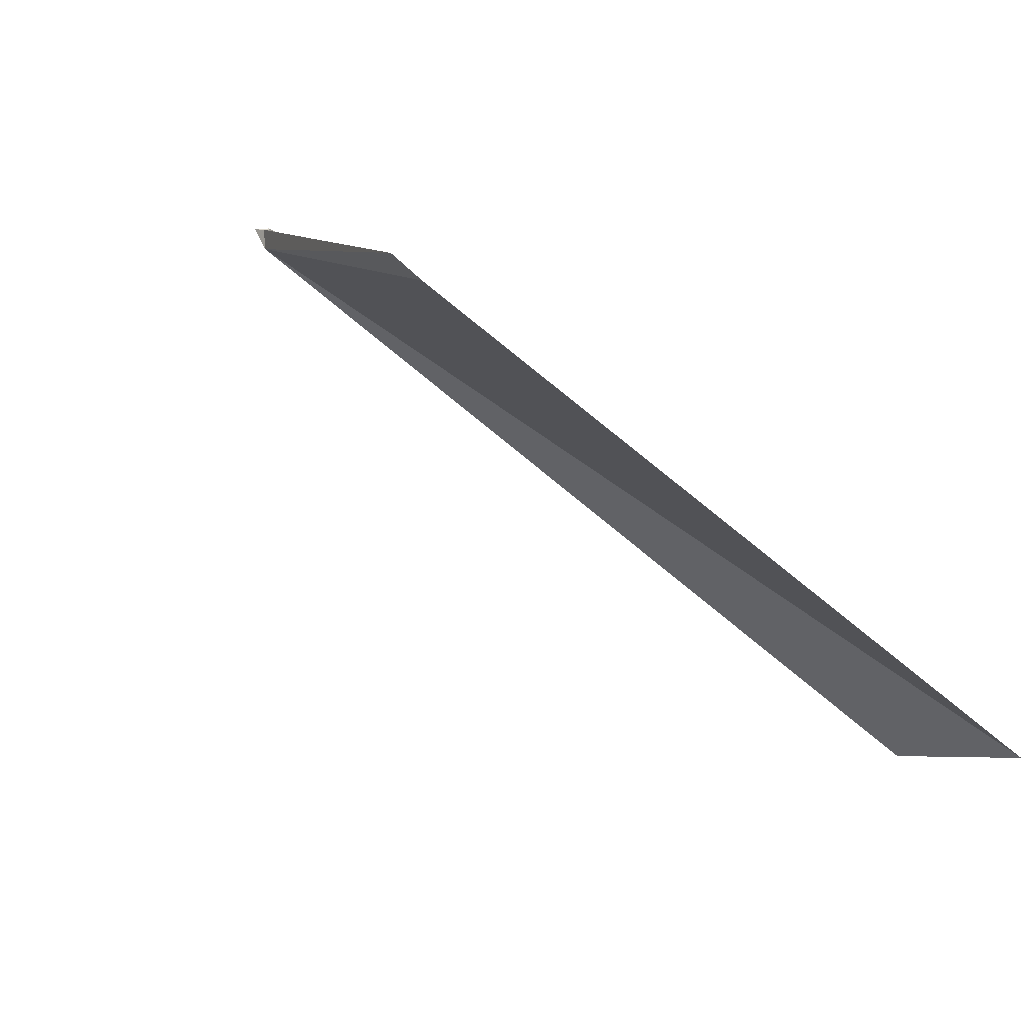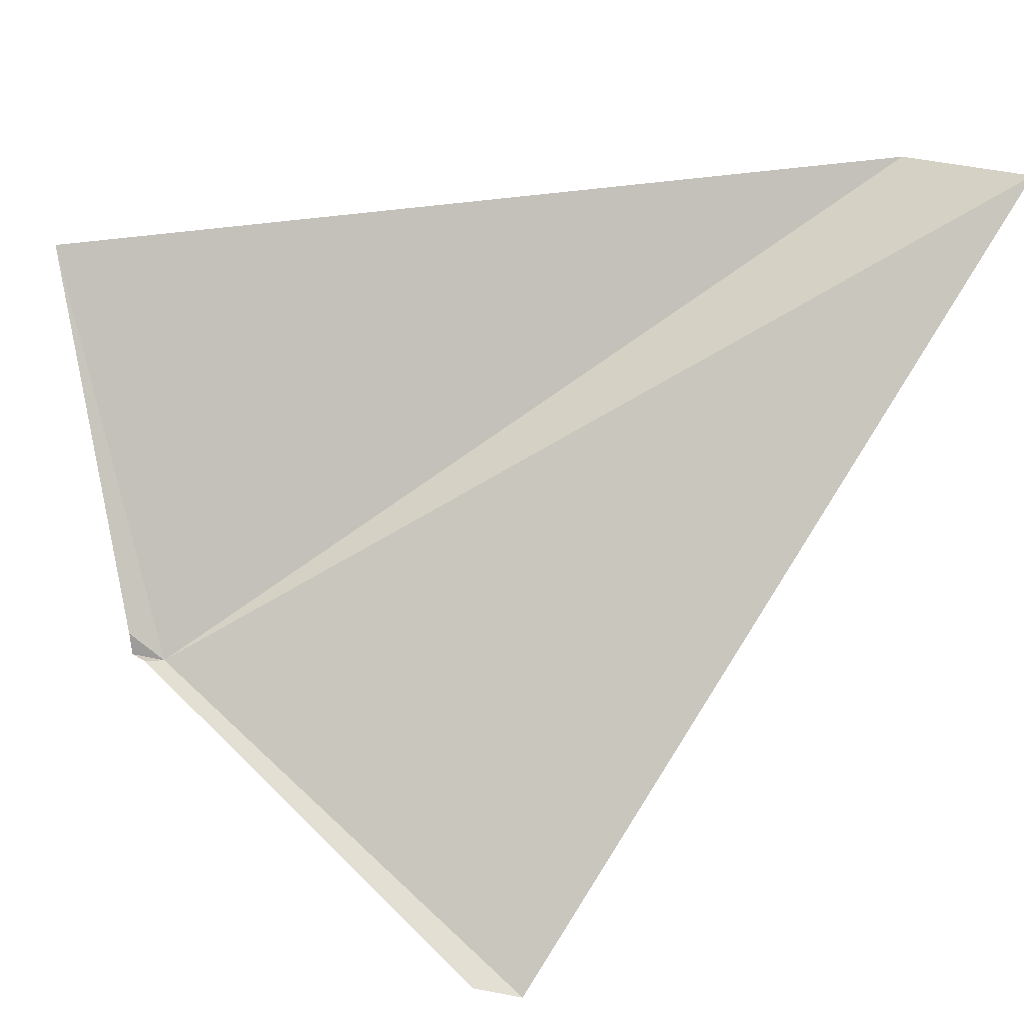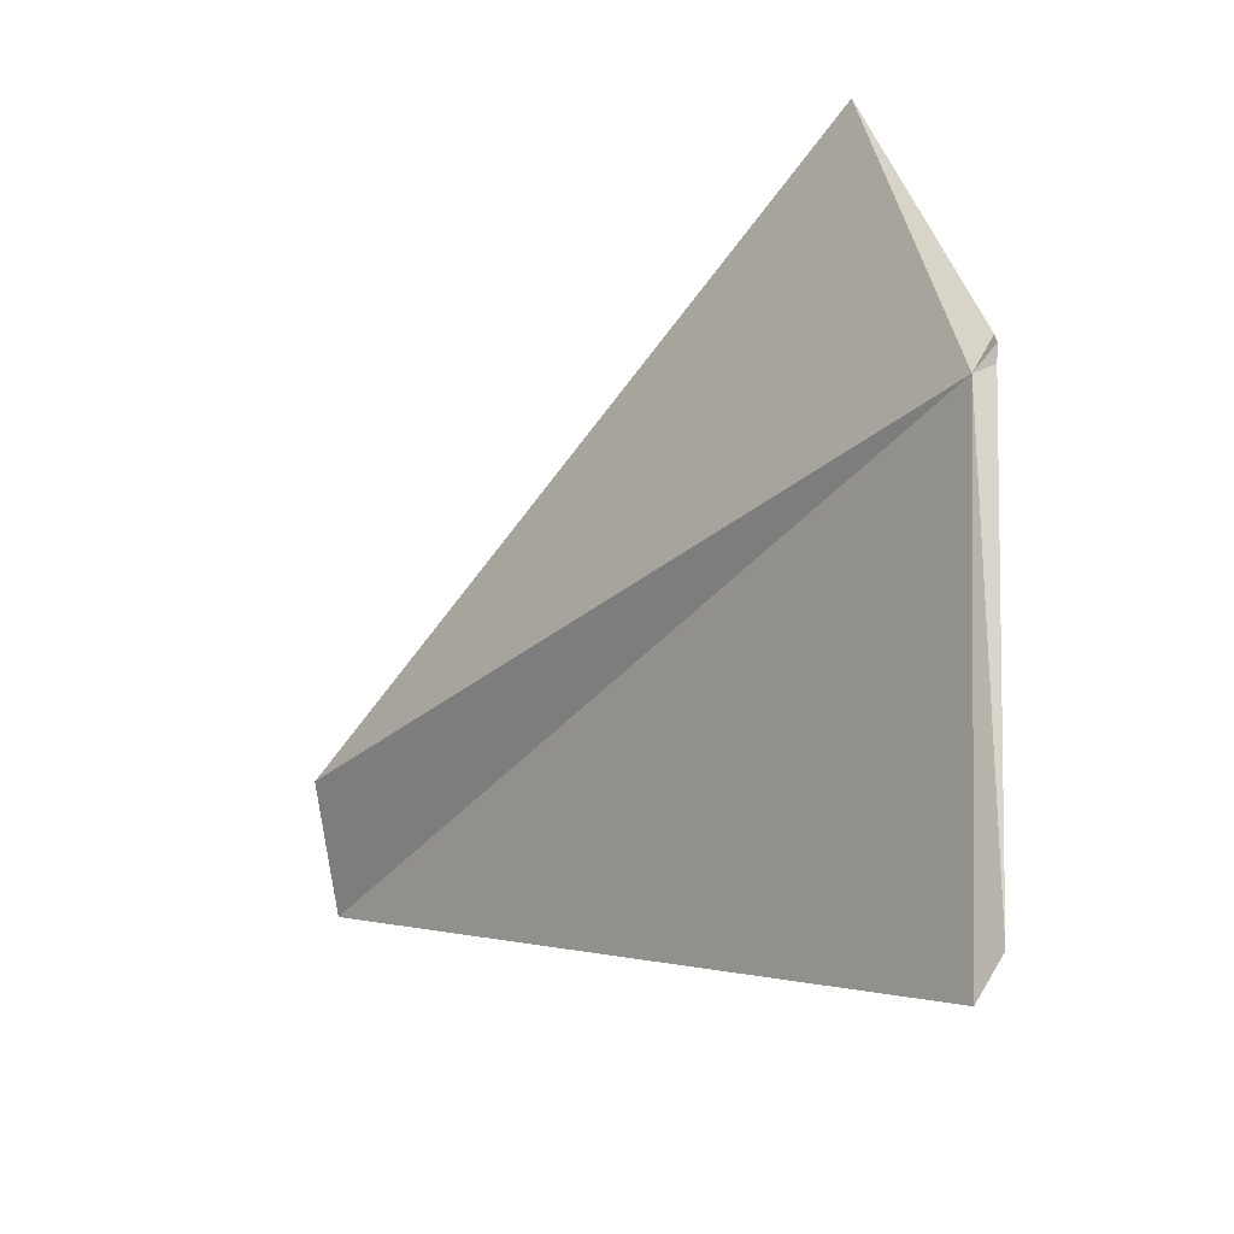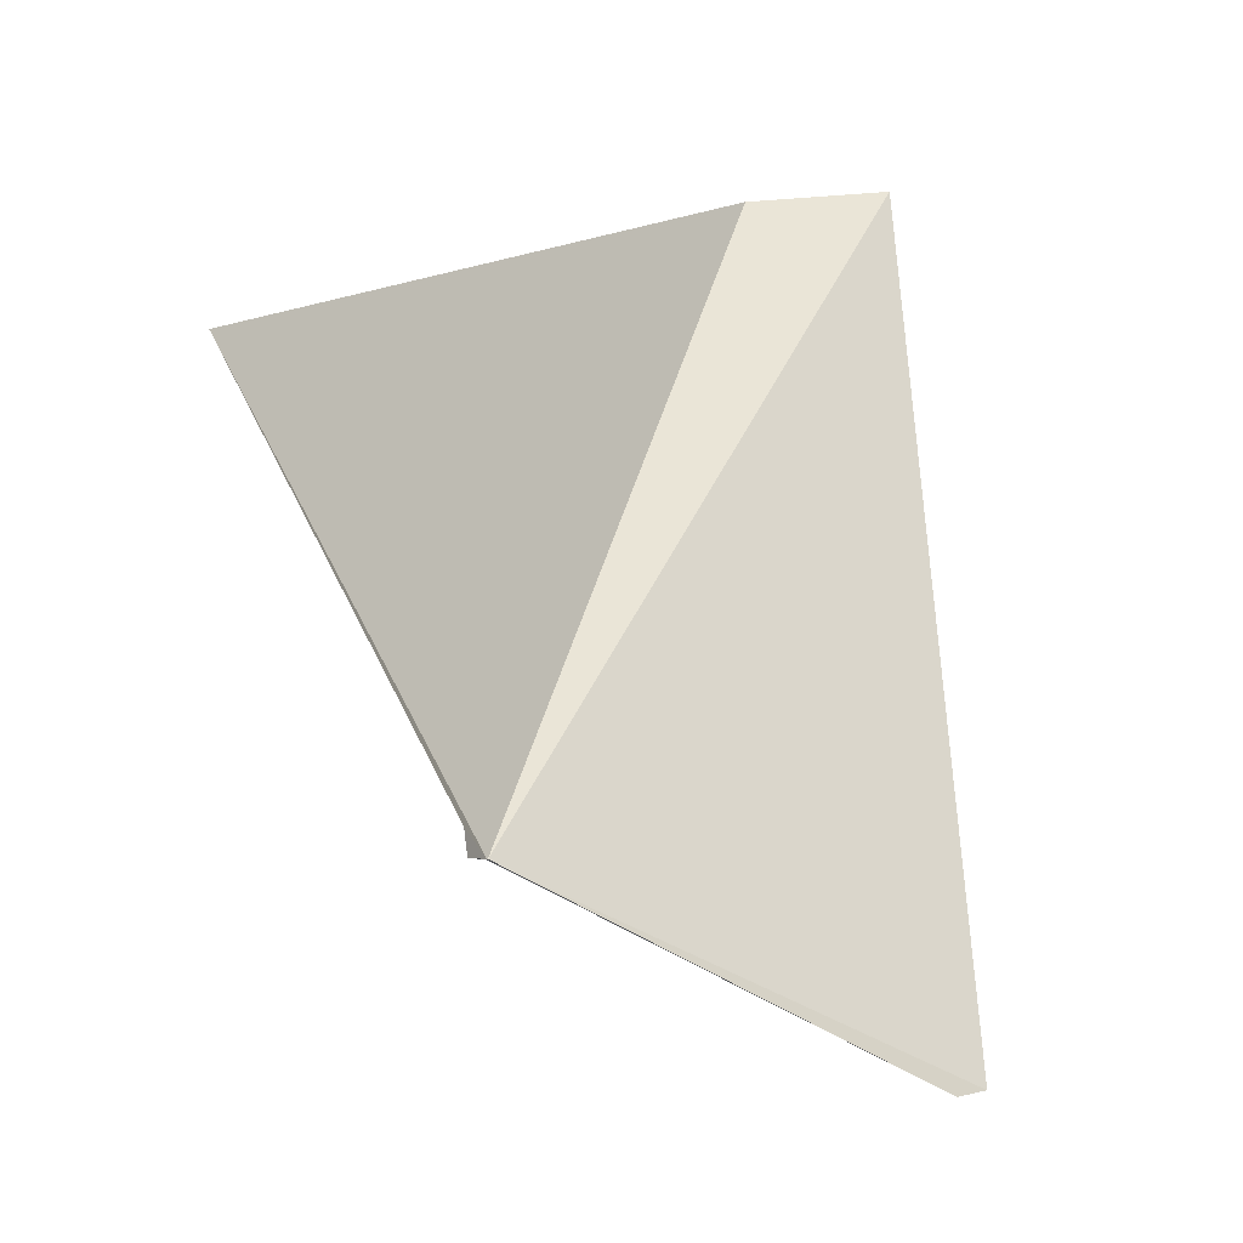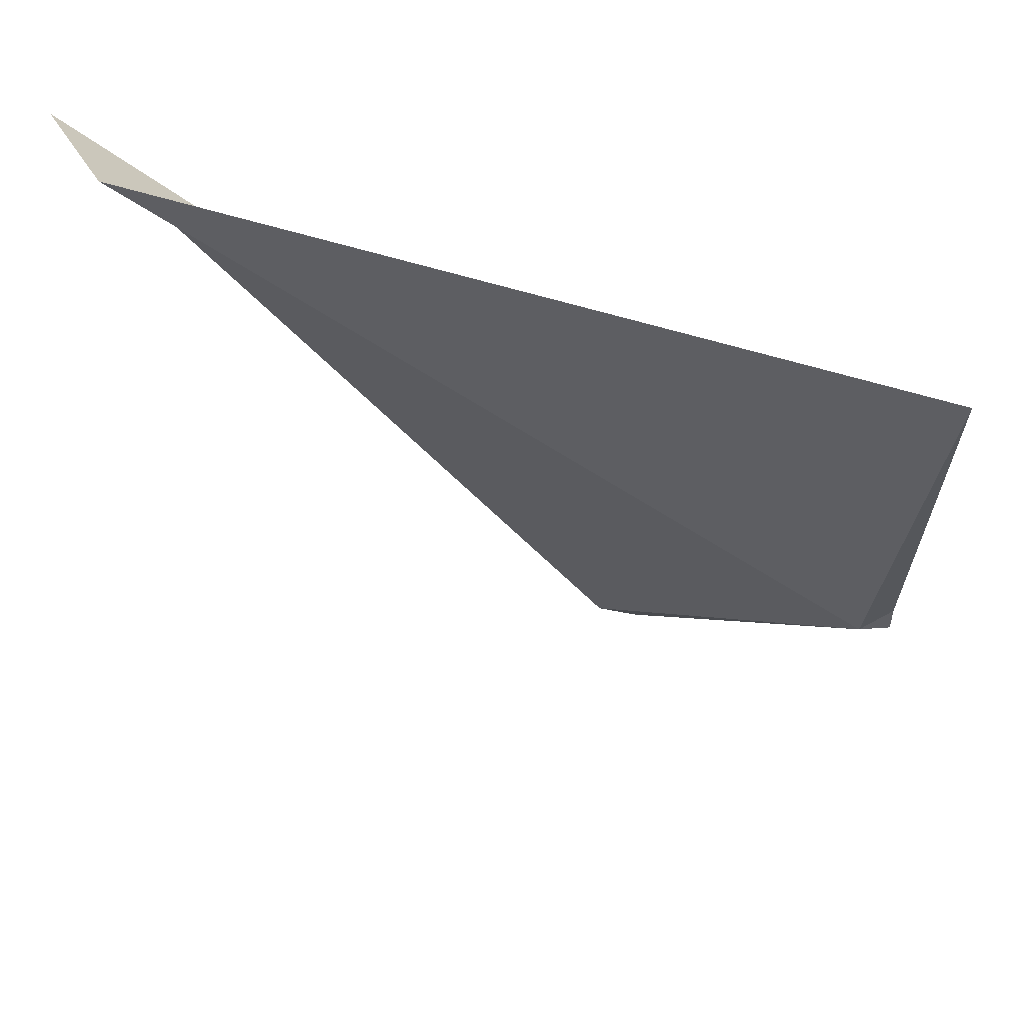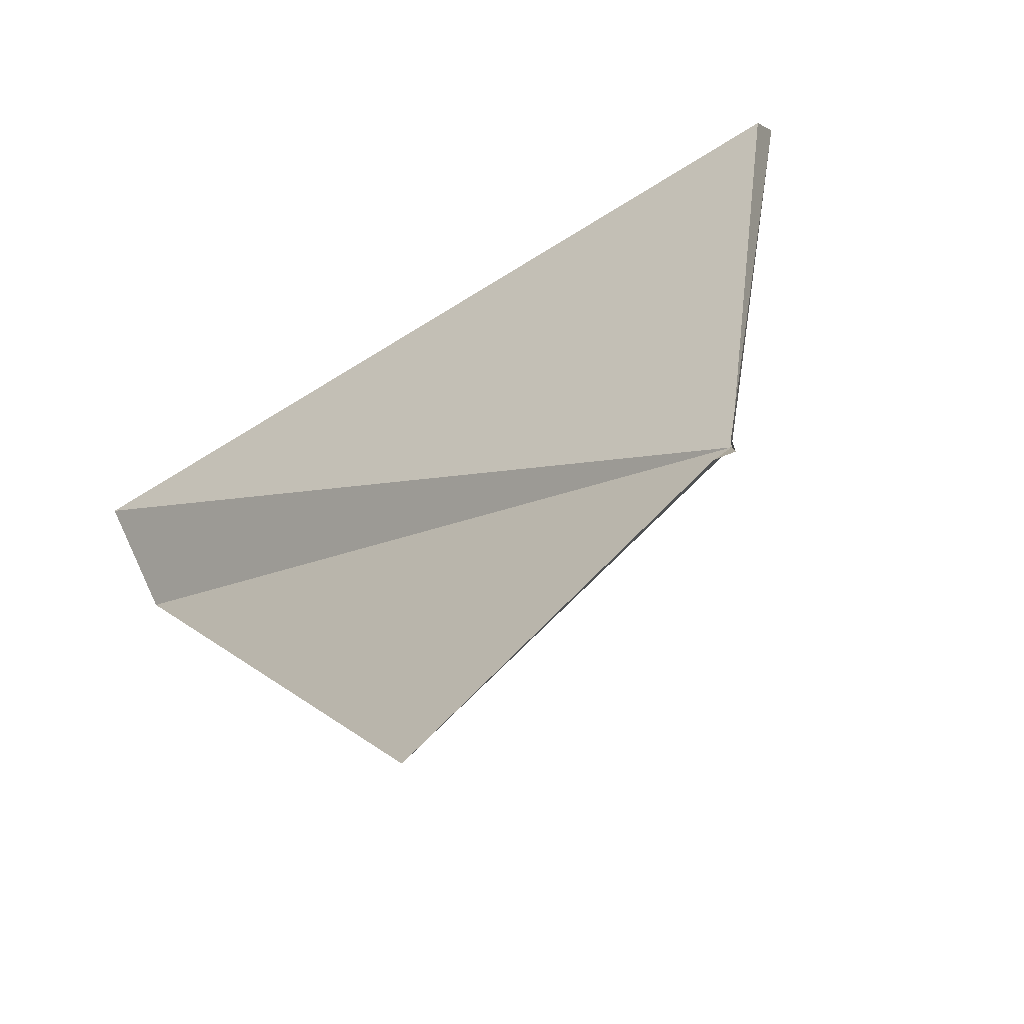
<metadata>
{"format":"obj","ext":"obj","renderer":"f3d","projection":"perspective","resolution":1024,"background":"white","views":[{"elev":9.7,"azim":39.8,"up":"+Z"},{"elev":24.3,"azim":34.3,"up":"+Y"},{"elev":-74.8,"azim":-91.4,"up":"+Y"},{"elev":8.6,"azim":-25.5,"up":"+Y"},{"elev":34.2,"azim":-125.4,"up":"+Y"},{"elev":46.5,"azim":-111.3,"up":"+Z"}]}
</metadata>
<code>
v -20.14 -32.38 290.7
v -28.08 -15.28 287.6
v 2.442 -11.49 265.6
v -0.826 -42.79 290.7
v 8.938 -11.06 266.6
v -21.31 -30.99 291.6
v -21.2 -32 291.6
v -20.46 -32.13 291.6
v -2.711 -42.5 291.6
f 1 2 3
f 1 5 4
f 1 3 5
f 1 7 6
f 1 8 7
f 1 6 2
f 1 9 8
f 1 4 9

</code>
